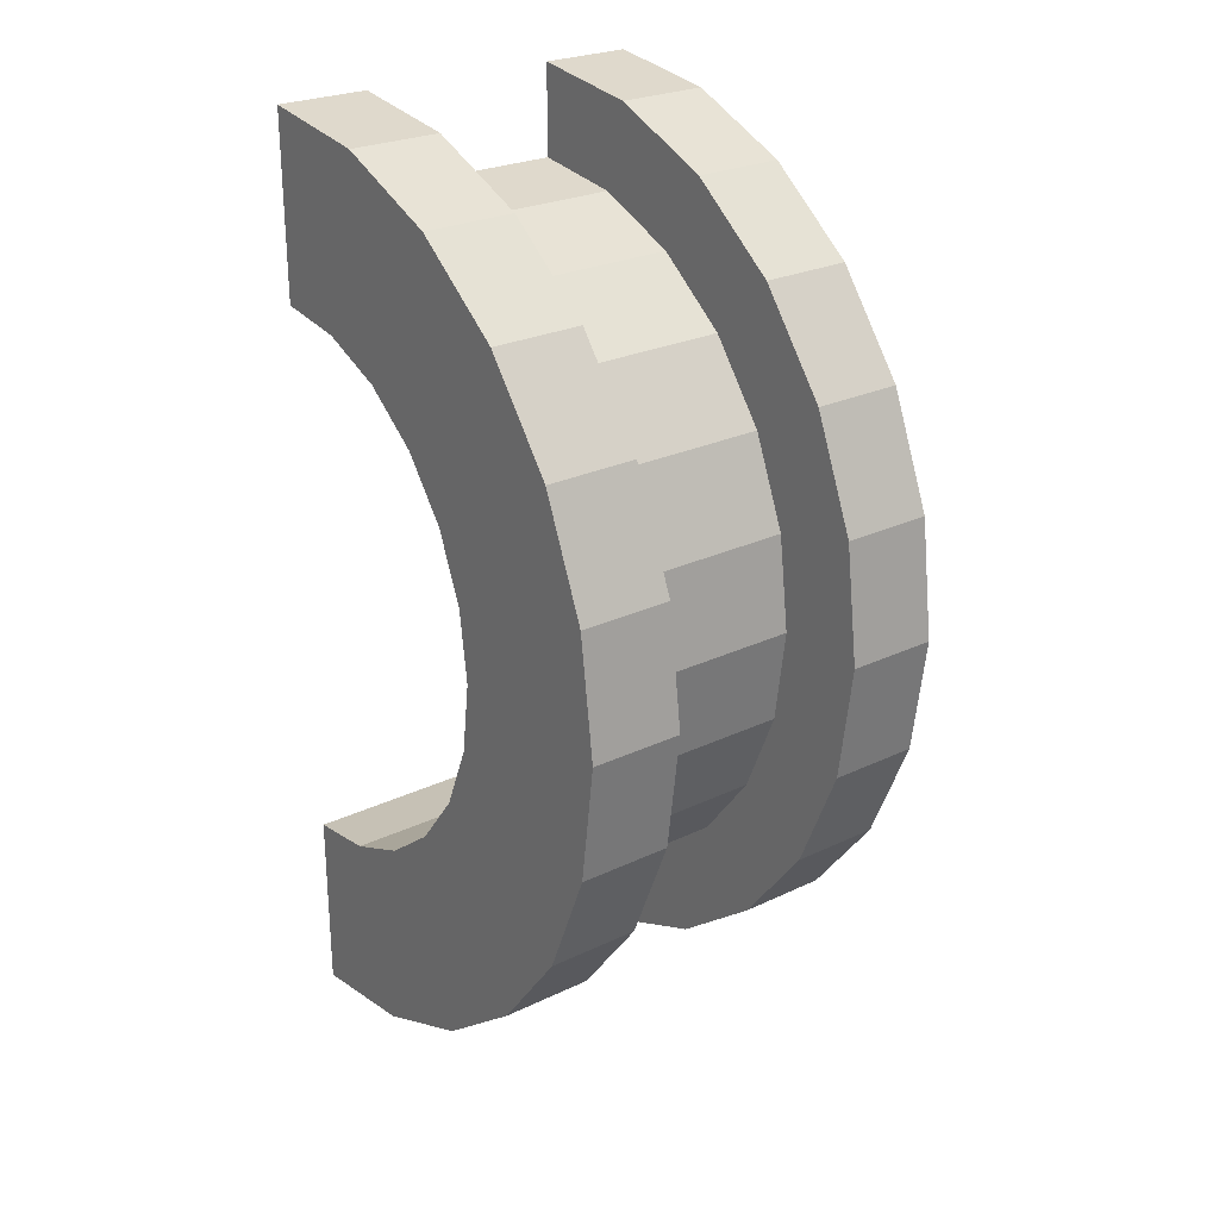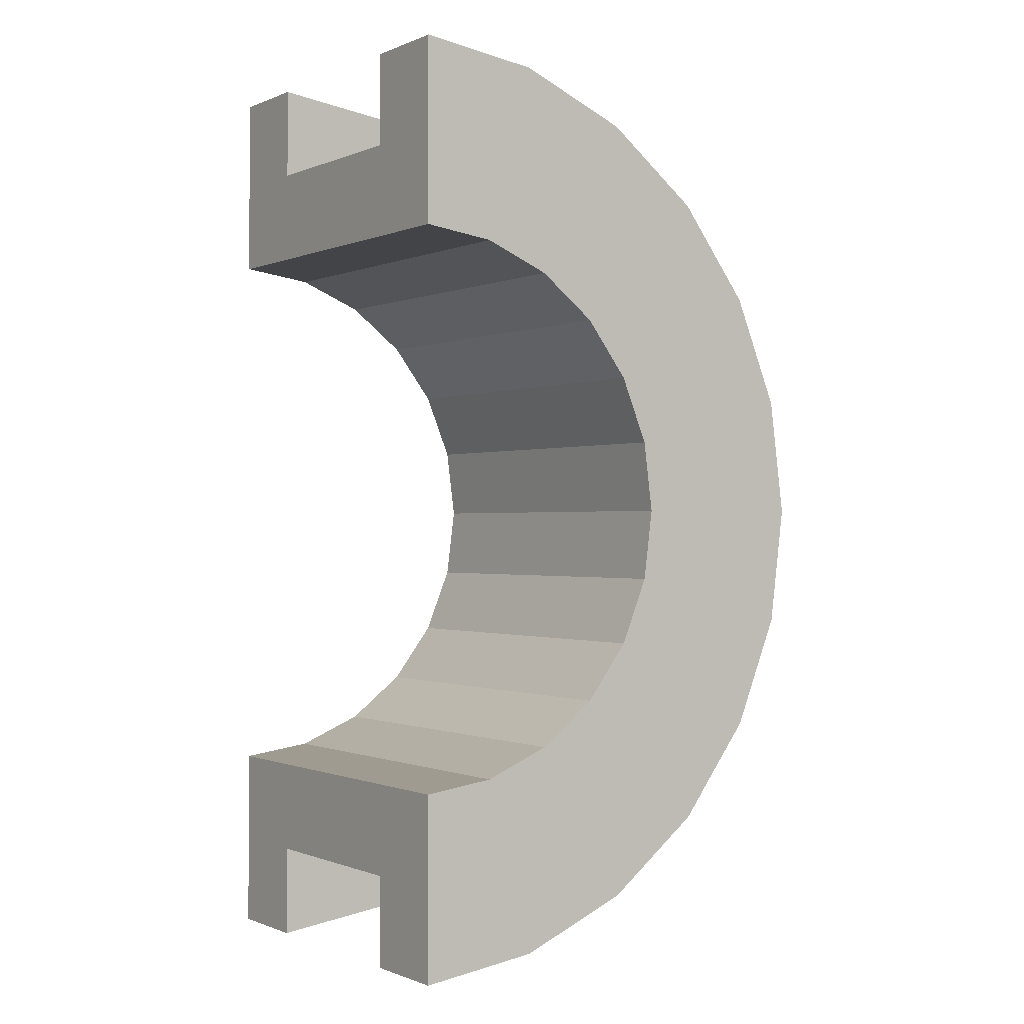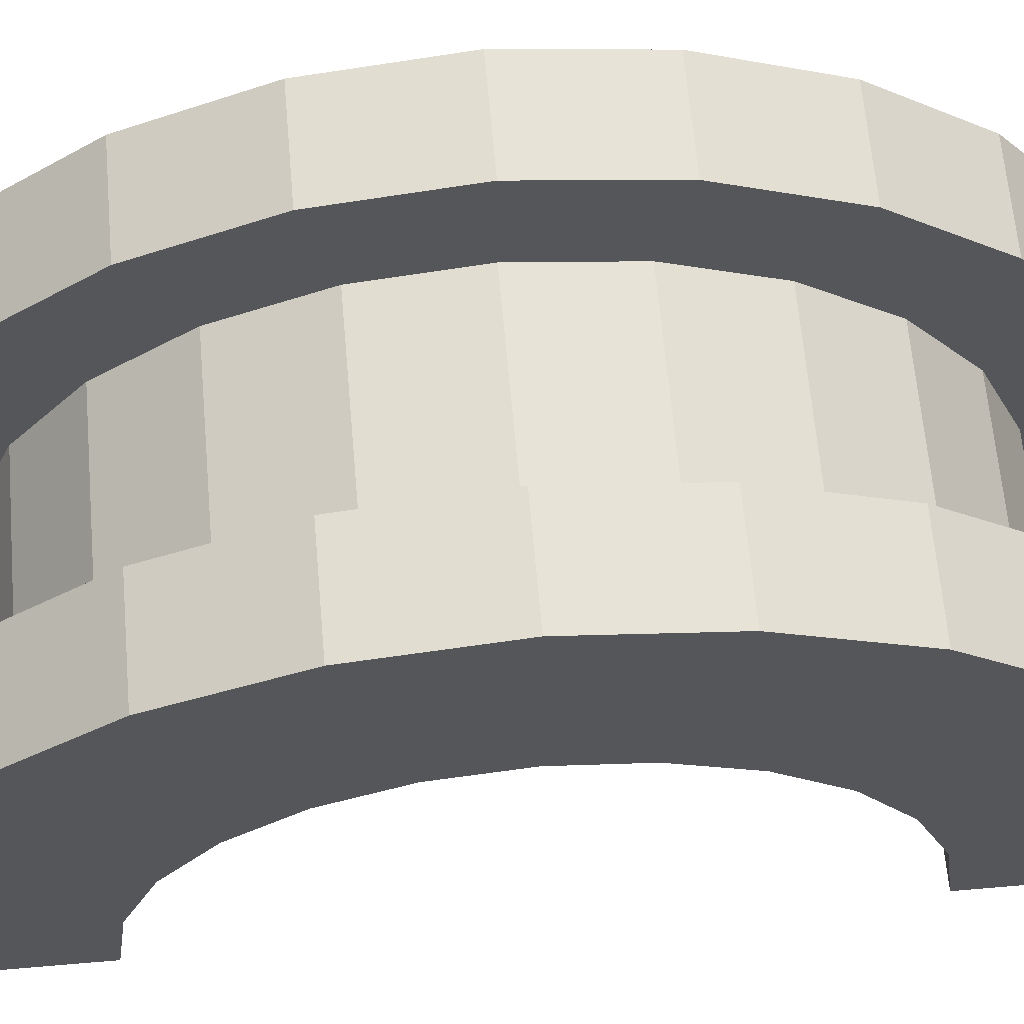
<metadata>
{"format":"obj","ext":"obj","renderer":"f3d","projection":"perspective","resolution":1024,"background":"white","views":[{"elev":25.7,"azim":-37.2,"up":"+Y"},{"elev":-0.6,"azim":-124.5,"up":"+Y"},{"elev":63.3,"azim":-95.0,"up":"+Z"}]}
</metadata>
<code>
v 1 1.035 3.864
v 3.168 0 4
v 3.168 1.035 3.864
v 3.168 0 4
v 1 1.035 3.864
v 1 0 4
v 3.168 4 0
v 1 4 0
v 3.168 4 0
v 1 4 0
v 3.168 4 0
v 1 4 0
v 1 -3.864 1.035
v 3.168 -4 0
v 3.168 -3.864 1.035
v 3.168 -4 0
v 1 -3.864 1.035
v 1 -4 0
v 3.168 3.464 2
v 1 2.828 2.828
v 3.168 2.828 2.828
v 1 2.828 2.828
v 3.168 3.464 2
v 1 3.464 2
v 1 2.828 2.828
v 3.168 2 3.464
v 3.168 2.828 2.828
v 3.168 2 3.464
v 1 2.828 2.828
v 1 2 3.464
v 3.168 3.864 1.035
v 1 3.464 2
v 3.168 3.464 2
v 1 3.464 2
v 3.168 3.864 1.035
v 1 3.864 1.035
v 1 -3.464 2
v 3.168 -2.828 2.828
v 1 -2.828 2.828
v 3.168 -2.828 2.828
v 1 -3.464 2
v 3.168 -3.464 2
v -0 2.898 0.7765
v -0 4.83 1.294
v 0 5 0
v -0 4.83 1.294
v -0 2.898 0.7765
v -0 4.33 2.5
v -0 2.898 0.7765
v 0 5 0
v 0 3 0
v -0 2.598 1.5
v -0 4.33 2.5
v -0 2.898 0.7765
v -0 4.33 2.5
v -0 2.598 1.5
v -0 3.535 3.535
v -0 2.121 2.121
v -0 3.535 3.535
v -0 2.598 1.5
v -0 3.535 3.535
v -0 2.121 2.121
v -0 2.5 4.33
v -0 1.5 2.598
v -0 2.5 4.33
v -0 2.121 2.121
v -0 1.5 2.598
v -0 1.294 4.83
v -0 2.5 4.33
v -0 0.7765 2.898
v -0 1.294 4.83
v -0 1.5 2.598
v -0 0 3
v -0 1.294 4.83
v -0 0.7765 2.898
v -0 0 3
v -0 0 5
v -0 1.294 4.83
v -0 -0.7765 2.898
v -0 0 5
v -0 0 3
v -0 -0.7765 2.898
v -0 -1.294 4.83
v -0 0 5
v -0 -1.5 2.598
v -0 -1.294 4.83
v -0 -0.7765 2.898
v -0 -2.5 4.33
v -0 -1.5 2.598
v -0 -2.121 2.121
v -0 -1.5 2.598
v -0 -2.5 4.33
v -0 -1.294 4.83
v -0 -3.535 3.535
v -0 -2.121 2.121
v -0 -2.598 1.5
v -0 -4.33 2.5
v -0 -2.598 1.5
v -0 -2.898 0.7765
v -0 -4.83 1.294
v -0 -2.898 0.7765
v 0 -3 0
v -0 -2.121 2.121
v -0 -3.535 3.535
v -0 -2.5 4.33
v -0 -2.598 1.5
v -0 -4.33 2.5
v -0 -3.535 3.535
v -0 -2.898 0.7765
v -0 -4.83 1.294
v -0 -4.33 2.5
v -0 -4.83 1.294
v 0 -3 0
v 0 -5 0
v 1 2 3.464
v 3.168 1.035 3.864
v 3.168 2 3.464
v 3.168 1.035 3.864
v 1 2 3.464
v 1 1.035 3.864
v 3.168 4 0
v 1 3.864 1.035
v 3.168 3.864 1.035
v 1 3.864 1.035
v 3.168 4 0
v 1 4 0
v 1 -4 0
v 3.168 -4 0
v 1 -4 0
v 3.168 -4 0
v 1 -4 0
v 3.168 -4 0
v 1 -3.864 1.035
v 3.168 -3.464 2
v 1 -3.464 2
v 3.168 -3.464 2
v 1 -3.864 1.035
v 3.168 -3.864 1.035
v 1 -2 3.464
v 3.168 -2.828 2.828
v 3.168 -2 3.464
v 3.168 -2.828 2.828
v 1 -2 3.464
v 1 -2.828 2.828
v 1 0 4
v 3.168 -1.035 3.864
v 3.168 0 4
v 3.168 -1.035 3.864
v 1 0 4
v 1 -1.035 3.864
v 1 -1.035 3.864
v 3.168 -2 3.464
v 3.168 -1.035 3.864
v 3.168 -2 3.464
v 1 -1.035 3.864
v 1 -2 3.464
v 4.168 0.7765 2.898
v -0 1.5 2.598
v 4.168 1.5 2.598
v -0 1.5 2.598
v 4.168 0.7765 2.898
v -0 0.7765 2.898
v 4.168 -2.898 0.7765
v -0 -2.598 1.5
v 4.168 -2.598 1.5
v -0 -2.598 1.5
v 4.168 -2.898 0.7765
v -0 -2.898 0.7765
v 4.168 3 0
v 4.168 3 0
v 0 3 0
v -0 2.898 0.7765
v 4.168 2.598 1.5
v -0 2.598 1.5
v 4.168 2.598 1.5
v -0 2.898 0.7765
v 4.168 2.898 0.7765
v -0 2.598 1.5
v 4.168 2.121 2.121
v -0 2.121 2.121
v 4.168 2.121 2.121
v -0 2.598 1.5
v 4.168 2.598 1.5
v 4.168 -2.598 1.5
v -0 -2.121 2.121
v 4.168 -2.121 2.121
v -0 -2.121 2.121
v 4.168 -2.598 1.5
v -0 -2.598 1.5
v 4.168 0 3
v -0 0.7765 2.898
v 4.168 0.7765 2.898
v -0 0.7765 2.898
v 4.168 0 3
v -0 0 3
v 4.168 1.5 2.598
v -0 2.121 2.121
v 4.168 2.121 2.121
v -0 2.121 2.121
v 4.168 1.5 2.598
v -0 1.5 2.598
v -0 2.898 0.7765
v 4.168 3 0
v 4.168 2.898 0.7765
v 4.168 3 0
v -0 2.898 0.7765
v 0 3 0
v 4.168 -3 0
v 4.168 -3 0
v 0 -3 0
v 4.168 -3 0
v -0 -2.898 0.7765
v 4.168 -2.898 0.7765
v -0 -2.898 0.7765
v 4.168 -3 0
v 0 -3 0
v -0 -2.121 2.121
v 4.168 -1.5 2.598
v 4.168 -2.121 2.121
v 4.168 -1.5 2.598
v -0 -2.121 2.121
v -0 -1.5 2.598
v -0 -0.7765 2.898
v 4.168 0 3
v 4.168 -0.7765 2.898
v 4.168 0 3
v -0 -0.7765 2.898
v -0 0 3
v -0 -1.5 2.598
v 4.168 -0.7765 2.898
v 4.168 -1.5 2.598
v 4.168 -0.7765 2.898
v -0 -1.5 2.598
v -0 -0.7765 2.898
v -0 1.294 4.83
v 1 0 5
v 1 1.294 4.83
v 1 0 5
v -0 1.294 4.83
v -0 0 5
v -0 -4.83 1.294
v 1 -4.33 2.5
v -0 -4.33 2.5
v 1 -4.33 2.5
v -0 -4.83 1.294
v 1 -4.83 1.294
v 1 5 0
v -0 4.83 1.294
v 1 4.83 1.294
v -0 4.83 1.294
v 1 5 0
v 0 5 0
v -0 2.5 4.33
v 1 1.294 4.83
v 1 2.5 4.33
v 1 1.294 4.83
v -0 2.5 4.33
v -0 1.294 4.83
v 1 0 5
v -0 -1.294 4.83
v 1 -1.294 4.83
v -0 -1.294 4.83
v 1 0 5
v -0 0 5
v -0 -4.33 2.5
v 1 -3.535 3.535
v -0 -3.535 3.535
v 1 -3.535 3.535
v -0 -4.33 2.5
v 1 -4.33 2.5
v 1 5 0
v 0 5 0
v 1 5 0
v 1 4.83 1.294
v 1 3.864 1.035
v 1 4 0
v 1 3.464 2
v 1 4.33 2.5
v 1 3.535 3.535
v 1 4.33 2.5
v 1 3.464 2
v 1 3.864 1.035
v 1 3.535 3.535
v 1 2.828 2.828
v 1 3.464 2
v 1 2.5 4.33
v 1 2.828 2.828
v 1 3.535 3.535
v 1 2.5 4.33
v 1 2 3.464
v 1 2.828 2.828
v 1 1.294 4.83
v 1 2 3.464
v 1 2.5 4.33
v 1 1.294 4.83
v 1 1.035 3.864
v 1 2 3.464
v 1 0 5
v 1 1.035 3.864
v 1 1.294 4.83
v 1 0 5
v 1 0 4
v 1 1.035 3.864
v 1 0 5
v 1 -1.035 3.864
v 1 0 4
v 1 -1.294 4.83
v 1 -1.035 3.864
v 1 0 5
v 1 -1.294 4.83
v 1 -2 3.464
v 1 -1.035 3.864
v 1 -2.5 4.33
v 1 -2 3.464
v 1 -1.294 4.83
v 1 -2.5 4.33
v 1 -2.828 2.828
v 1 -2 3.464
v 1 -3.535 3.535
v 1 -2.828 2.828
v 1 -2.5 4.33
v 1 -2.828 2.828
v 1 -3.535 3.535
v 1 -3.464 2
v 1 -4.33 2.5
v 1 -3.464 2
v 1 -3.535 3.535
v 1 -3.464 2
v 1 -4.33 2.5
v 1 -3.864 1.035
v 1 -4.83 1.294
v 1 -3.864 1.035
v 1 -4.33 2.5
v 1 -3.864 1.035
v 1 -4.83 1.294
v 1 -4 0
v 1 -5 0
v 1 -4 0
v 1 -4.83 1.294
v 1 -4 0
v 1 -5 0
v 1 -4 0
v 1 -4 0
v 1 -5 0
v 1 -5 0
v 1 4 0
v 1 5 0
v 1 4.83 1.294
v 1 3.864 1.035
v 1 4.83 1.294
v 1 4.33 2.5
v 1 5 0
v 1 4 0
v 1 5 0
v 1 5 0
v 1 4 0
v 1 4 0
v -0 3.535 3.535
v 1 2.5 4.33
v 1 3.535 3.535
v 1 2.5 4.33
v -0 3.535 3.535
v -0 2.5 4.33
v 1 4.83 1.294
v -0 4.33 2.5
v 1 4.33 2.5
v -0 4.33 2.5
v 1 4.83 1.294
v -0 4.83 1.294
v 1 4.33 2.5
v -0 3.535 3.535
v 1 3.535 3.535
v -0 3.535 3.535
v 1 4.33 2.5
v -0 4.33 2.5
v 1 -5 0
v 0 -5 0
v 1 -5 0
v -0 -4.83 1.294
v 1 -5 0
v 1 -4.83 1.294
v 1 -5 0
v -0 -4.83 1.294
v 0 -5 0
v 1 -1.294 4.83
v -0 -2.5 4.33
v 1 -2.5 4.33
v -0 -2.5 4.33
v 1 -1.294 4.83
v -0 -1.294 4.83
v 1 -2.5 4.33
v -0 -3.535 3.535
v 1 -3.535 3.535
v -0 -3.535 3.535
v 1 -2.5 4.33
v -0 -2.5 4.33
v 3.168 1.294 4.83
v 4.168 0 5
v 4.168 1.294 4.83
v 4.168 0 5
v 3.168 1.294 4.83
v 3.168 0 5
v 3.168 -4.83 1.294
v 4.168 -4.33 2.5
v 3.168 -4.33 2.5
v 4.168 -4.33 2.5
v 3.168 -4.83 1.294
v 4.168 -4.83 1.294
v 4.168 5 0
v 3.168 4.83 1.294
v 4.168 4.83 1.294
v 3.168 4.83 1.294
v 4.168 5 0
v 3.168 5 0
v 3.168 2.5 4.33
v 4.168 1.294 4.83
v 4.168 2.5 4.33
v 4.168 1.294 4.83
v 3.168 2.5 4.33
v 3.168 1.294 4.83
v 3.168 0 5
v 4.168 -1.294 4.83
v 4.168 0 5
v 4.168 -1.294 4.83
v 3.168 0 5
v 3.168 -1.294 4.83
v 3.168 -4.33 2.5
v 4.168 -3.535 3.535
v 3.168 -3.535 3.535
v 4.168 -3.535 3.535
v 3.168 -4.33 2.5
v 4.168 -4.33 2.5
v 3.168 -5 0
v 3.168 -4 0
v 3.168 -4 0
v 3.168 -4 0
v 3.168 -4.83 1.294
v 3.168 -4.33 2.5
v 3.168 -5 0
v 3.168 -4 0
v 3.168 -5 0
v 3.168 -4 0
v 3.168 -5 0
v 3.168 -4.83 1.294
v 3.168 4 0
v 3.168 5 0
v 3.168 5 0
v 3.168 5 0
v 3.168 3.864 1.035
v 3.168 4.83 1.294
v 3.168 4 0
v 3.168 5 0
v 3.168 4 0
v 3.168 5 0
v 3.168 4 0
v 3.168 3.864 1.035
v 3.168 4.83 1.294
v 3.168 3.864 1.035
v 3.168 4.33 2.5
v 3.168 3.464 2
v 3.168 4.33 2.5
v 3.168 3.864 1.035
v 3.168 4.33 2.5
v 3.168 3.464 2
v 3.168 3.535 3.535
v 3.168 2.828 2.828
v 3.168 3.535 3.535
v 3.168 3.464 2
v 3.168 2.828 2.828
v 3.168 2.5 4.33
v 3.168 3.535 3.535
v 3.168 2 3.464
v 3.168 2.5 4.33
v 3.168 2.828 2.828
v 3.168 2 3.464
v 3.168 1.294 4.83
v 3.168 2.5 4.33
v 3.168 1.035 3.864
v 3.168 1.294 4.83
v 3.168 2 3.464
v 3.168 0 4
v 3.168 1.294 4.83
v 3.168 1.035 3.864
v 3.168 0 4
v 3.168 0 5
v 3.168 1.294 4.83
v 3.168 -1.035 3.864
v 3.168 0 5
v 3.168 0 4
v 3.168 -1.035 3.864
v 3.168 -1.294 4.83
v 3.168 0 5
v 3.168 -2 3.464
v 3.168 -1.294 4.83
v 3.168 -1.035 3.864
v 3.168 -2 3.464
v 3.168 -2.5 4.33
v 3.168 -1.294 4.83
v 3.168 -2.828 2.828
v 3.168 -2.5 4.33
v 3.168 -2 3.464
v 3.168 -3.535 3.535
v 3.168 -2.828 2.828
v 3.168 -3.464 2
v 3.168 -2.828 2.828
v 3.168 -3.535 3.535
v 3.168 -2.5 4.33
v 3.168 -4.33 2.5
v 3.168 -3.464 2
v 3.168 -3.864 1.035
v 3.168 -4.33 2.5
v 3.168 -3.864 1.035
v 3.168 -4 0
v 3.168 -3.464 2
v 3.168 -4.33 2.5
v 3.168 -3.535 3.535
v 4.168 5 0
v 3.168 5 0
v 4.168 5 0
v 3.168 5 0
v 4.168 5 0
v 3.168 5 0
v 4.168 4.83 1.294
v 4.168 2.898 0.7765
v 4.168 3 0
v 4.168 4.33 2.5
v 4.168 2.598 1.5
v 4.168 2.898 0.7765
v 4.168 2.121 2.121
v 4.168 3.535 3.535
v 4.168 2.5 4.33
v 4.168 3.535 3.535
v 4.168 2.121 2.121
v 4.168 2.598 1.5
v 4.168 2.5 4.33
v 4.168 1.5 2.598
v 4.168 2.121 2.121
v 4.168 1.294 4.83
v 4.168 1.5 2.598
v 4.168 2.5 4.33
v 4.168 1.294 4.83
v 4.168 0.7765 2.898
v 4.168 1.5 2.598
v 4.168 0 5
v 4.168 0.7765 2.898
v 4.168 1.294 4.83
v 4.168 0 5
v 4.168 0 3
v 4.168 0.7765 2.898
v 4.168 0 5
v 4.168 -0.7765 2.898
v 4.168 0 3
v 4.168 -1.294 4.83
v 4.168 -0.7765 2.898
v 4.168 0 5
v 4.168 -1.294 4.83
v 4.168 -1.5 2.598
v 4.168 -0.7765 2.898
v 4.168 -2.5 4.33
v 4.168 -1.5 2.598
v 4.168 -1.294 4.83
v 4.168 -1.5 2.598
v 4.168 -2.5 4.33
v 4.168 -2.121 2.121
v 4.168 -3.535 3.535
v 4.168 -2.121 2.121
v 4.168 -2.5 4.33
v 4.168 -2.121 2.121
v 4.168 -3.535 3.535
v 4.168 -2.598 1.5
v 4.168 -4.33 2.5
v 4.168 -2.598 1.5
v 4.168 -3.535 3.535
v 4.168 -2.598 1.5
v 4.168 -4.33 2.5
v 4.168 -2.898 0.7765
v 4.168 -4.83 1.294
v 4.168 -2.898 0.7765
v 4.168 -4.33 2.5
v 4.168 -2.898 0.7765
v 4.168 -4.83 1.294
v 4.168 -3 0
v 4.168 -5 0
v 4.168 -3 0
v 4.168 -4.83 1.294
v 4.168 -3 0
v 4.168 -5 0
v 4.168 -3 0
v 4.168 -3 0
v 4.168 -5 0
v 4.168 -5 0
v 4.168 3 0
v 4.168 5 0
v 4.168 4.83 1.294
v 4.168 2.898 0.7765
v 4.168 4.83 1.294
v 4.168 4.33 2.5
v 4.168 2.598 1.5
v 4.168 4.33 2.5
v 4.168 3.535 3.535
v 4.168 5 0
v 4.168 3 0
v 4.168 5 0
v 4.168 5 0
v 4.168 3 0
v 4.168 3 0
v 3.168 3.535 3.535
v 4.168 2.5 4.33
v 4.168 3.535 3.535
v 4.168 2.5 4.33
v 3.168 3.535 3.535
v 3.168 2.5 4.33
v 4.168 4.83 1.294
v 3.168 4.33 2.5
v 4.168 4.33 2.5
v 3.168 4.33 2.5
v 4.168 4.83 1.294
v 3.168 4.83 1.294
v 4.168 4.33 2.5
v 3.168 3.535 3.535
v 4.168 3.535 3.535
v 3.168 3.535 3.535
v 4.168 4.33 2.5
v 3.168 4.33 2.5
v 3.168 -5 0
v 4.168 -5 0
v 3.168 -5 0
v 4.168 -5 0
v 3.168 -5 0
v 4.168 -5 0
v 3.168 -4.83 1.294
v 4.168 -5 0
v 4.168 -4.83 1.294
v 4.168 -5 0
v 3.168 -4.83 1.294
v 3.168 -5 0
v 3.168 -1.294 4.83
v 4.168 -2.5 4.33
v 4.168 -1.294 4.83
v 4.168 -2.5 4.33
v 3.168 -1.294 4.83
v 3.168 -2.5 4.33
v 3.168 -2.5 4.33
v 4.168 -3.535 3.535
v 4.168 -2.5 4.33
v 4.168 -3.535 3.535
v 3.168 -2.5 4.33
v 3.168 -3.535 3.535
v 4.168 3 0
v 3.168 4 0
v 4.168 5 0
v 4.168 3 0
v 1 4 0
v 3.168 4 0
v 0 3 0
v 1 4 0
v 4.168 3 0
v 0 5 0
v 1 4 0
v 0 3 0
v 1 4 0
v 0 5 0
v 1 5 0
v 4.168 5 0
v 3.168 4 0
v 3.168 5 0
v 1 -5 0
v 0 -5 0
v 1 -4 0
v 3.168 -4 0
v 4.168 -5 0
v 3.168 -5 0
v 4.168 -5 0
v 3.168 -4 0
v 4.168 -3 0
v 1 -4 0
v 4.168 -3 0
v 3.168 -4 0
v 1 -4 0
v 0 -3 0
v 4.168 -3 0
v 0 -3 0
v 1 -4 0
v 0 -5 0
f 1 2 3
f 4 5 6
f 7 8 9
f 10 11 12
f 13 14 15
f 16 17 18
f 19 20 21
f 22 23 24
f 25 26 27
f 28 29 30
f 31 32 33
f 34 35 36
f 37 38 39
f 40 41 42
f 43 44 45
f 46 47 48
f 49 50 51
f 52 53 54
f 55 56 57
f 58 59 60
f 61 62 63
f 64 65 66
f 67 68 69
f 70 71 72
f 73 74 75
f 76 77 78
f 79 80 81
f 82 83 84
f 85 86 87
f 88 89 90
f 91 92 93
f 94 95 96
f 97 98 99
f 100 101 102
f 103 104 105
f 106 107 108
f 109 110 111
f 112 113 114
f 115 116 117
f 118 119 120
f 121 122 123
f 124 125 126
f 127 128 129
f 130 131 132
f 133 134 135
f 136 137 138
f 139 140 141
f 142 143 144
f 145 146 147
f 148 149 150
f 151 152 153
f 154 155 156
f 157 158 159
f 160 161 162
f 163 164 165
f 166 167 168
f 169 170 171
f 172 173 174
f 175 176 177
f 178 179 180
f 181 182 183
f 184 185 186
f 187 188 189
f 190 191 192
f 193 194 195
f 196 197 198
f 199 200 201
f 202 203 204
f 205 206 207
f 208 209 210
f 211 212 213
f 214 215 216
f 217 218 219
f 220 221 222
f 223 224 225
f 226 227 228
f 229 230 231
f 232 233 234
f 235 236 237
f 238 239 240
f 241 242 243
f 244 245 246
f 247 248 249
f 250 251 252
f 253 254 255
f 256 257 258
f 259 260 261
f 262 263 264
f 265 266 267
f 268 269 270
f 271 272 273
f 274 275 276
f 277 278 279
f 280 281 282
f 283 284 285
f 286 287 288
f 289 290 291
f 292 293 294
f 295 296 297
f 298 299 300
f 301 302 303
f 304 305 306
f 307 308 309
f 310 311 312
f 313 314 315
f 316 317 318
f 319 320 321
f 322 323 324
f 325 326 327
f 328 329 330
f 331 332 333
f 334 335 336
f 337 338 339
f 340 341 342
f 343 344 345
f 346 347 348
f 349 350 351
f 352 353 354
f 355 356 357
f 358 359 360
f 361 362 363
f 364 365 366
f 367 368 369
f 370 371 372
f 373 374 375
f 376 377 378
f 379 380 381
f 382 383 384
f 385 386 387
f 388 389 390
f 391 392 393
f 394 395 396
f 397 398 399
f 400 401 402
f 403 404 405
f 406 407 408
f 409 410 411
f 412 413 414
f 415 416 417
f 418 419 420
f 421 422 423
f 424 425 426
f 427 428 429
f 430 431 432
f 433 434 435
f 436 437 438
f 439 440 441
f 442 443 444
f 445 446 447
f 448 449 450
f 451 452 453
f 454 455 456
f 457 458 459
f 460 461 462
f 463 464 465
f 466 467 468
f 469 470 471
f 472 473 474
f 475 476 477
f 478 479 480
f 481 482 483
f 484 485 486
f 487 488 489
f 490 491 492
f 493 494 495
f 496 497 498
f 499 500 501
f 502 503 504
f 505 506 507
f 508 509 510
f 511 512 513
f 514 515 516
f 517 518 519
f 520 521 522
f 523 524 525
f 526 527 528
f 529 530 531
f 532 533 534
f 535 536 537
f 538 539 540
f 541 542 543
f 544 545 546
f 547 548 549
f 550 551 552
f 553 554 555
f 556 557 558
f 559 560 561
f 562 563 564
f 565 566 567
f 568 569 570
f 571 572 573
f 574 575 576
f 577 578 579
f 580 581 582
f 583 584 585
f 586 587 588
f 589 590 591
f 592 593 594
f 595 596 597
f 598 599 600
f 601 602 603
f 604 605 606
f 607 608 609
f 610 611 612
f 613 614 615
f 616 617 618
f 619 620 621
f 622 623 624
f 625 626 627
f 628 629 630
f 631 632 633
f 634 635 636
f 637 638 639
f 640 641 642
f 643 644 645
f 646 647 648
f 649 650 651
f 652 653 654
f 655 656 657
f 658 659 660
f 661 662 663
f 664 665 666
f 667 668 669
f 670 671 672
f 673 674 675
f 676 677 678
f 679 680 681
f 682 683 684

</code>
